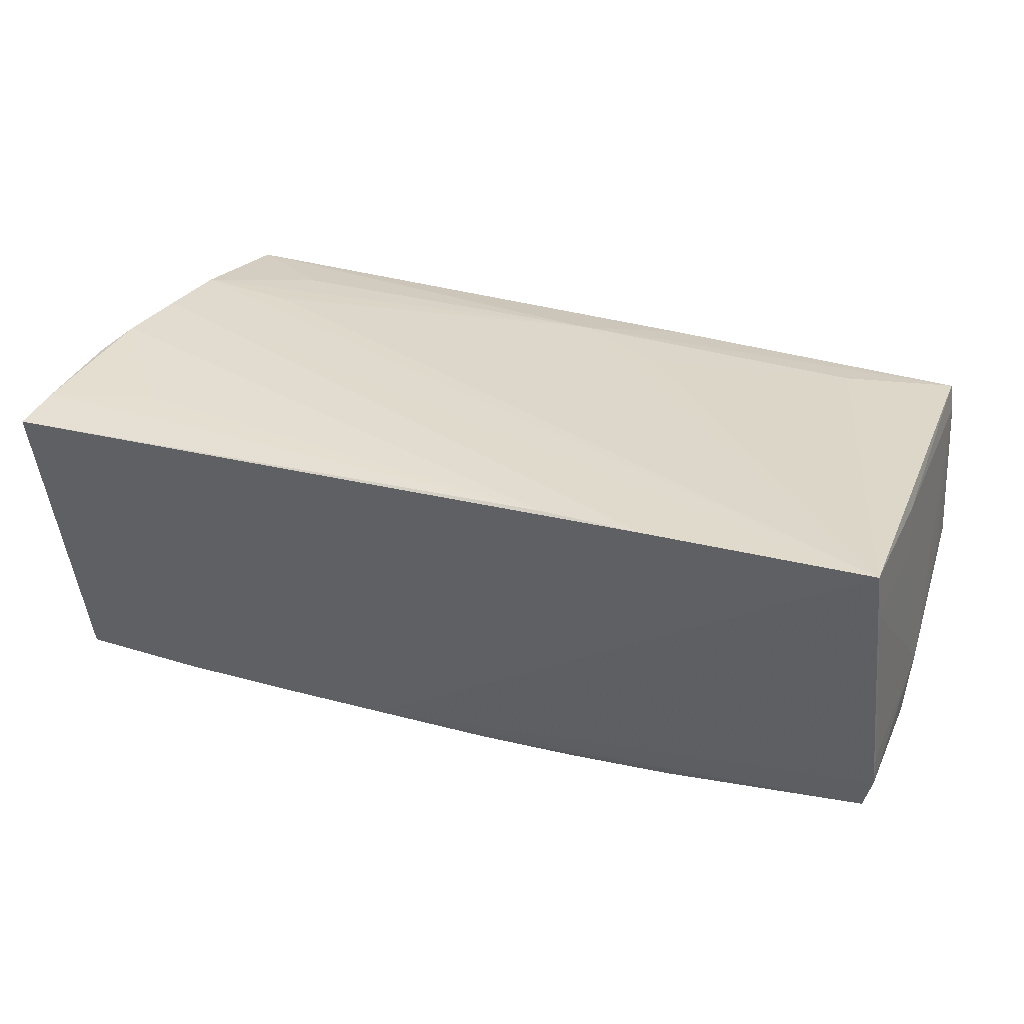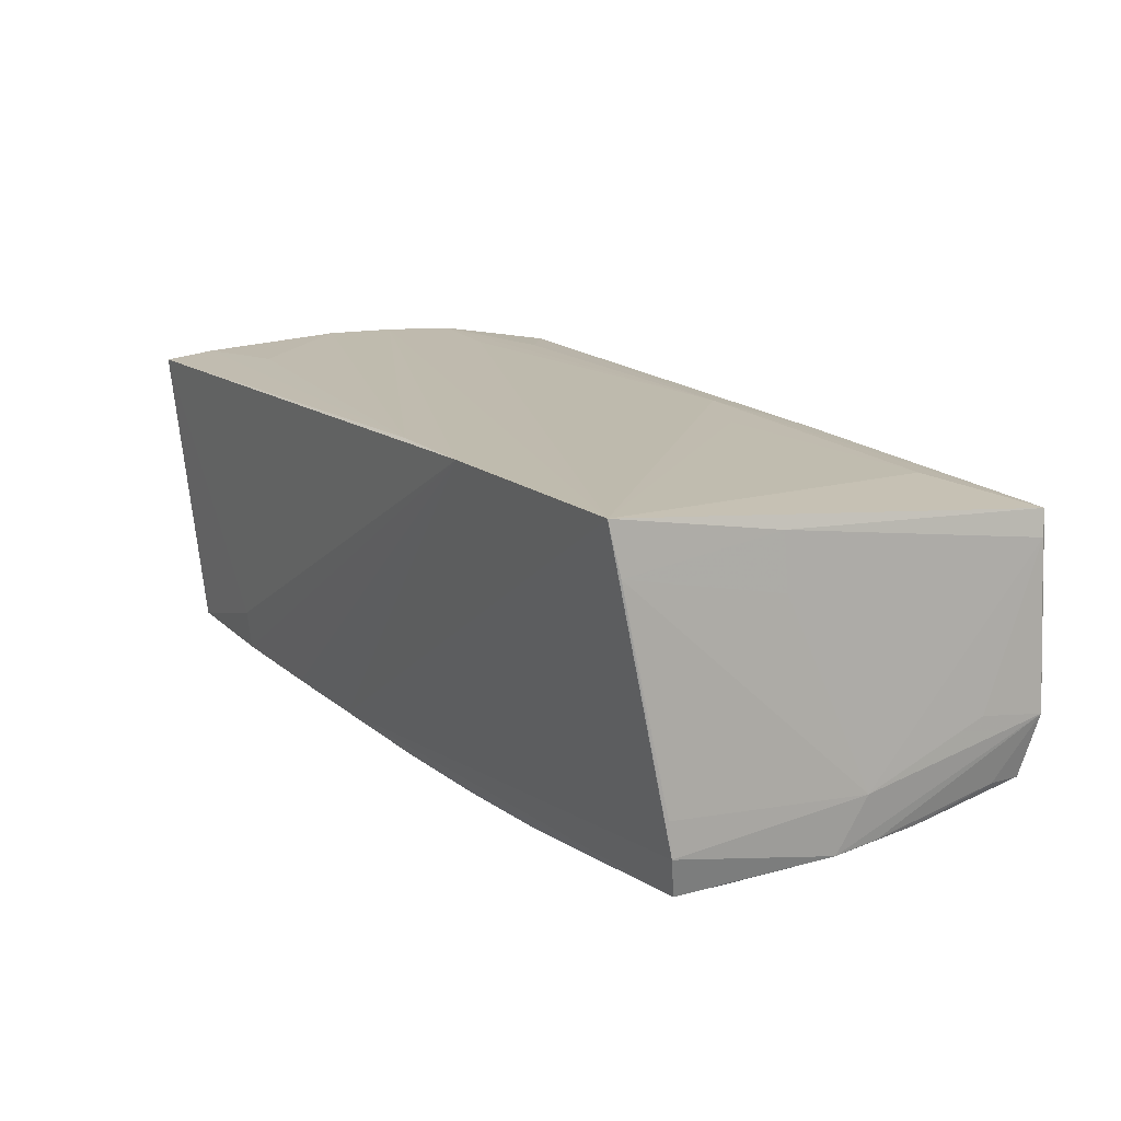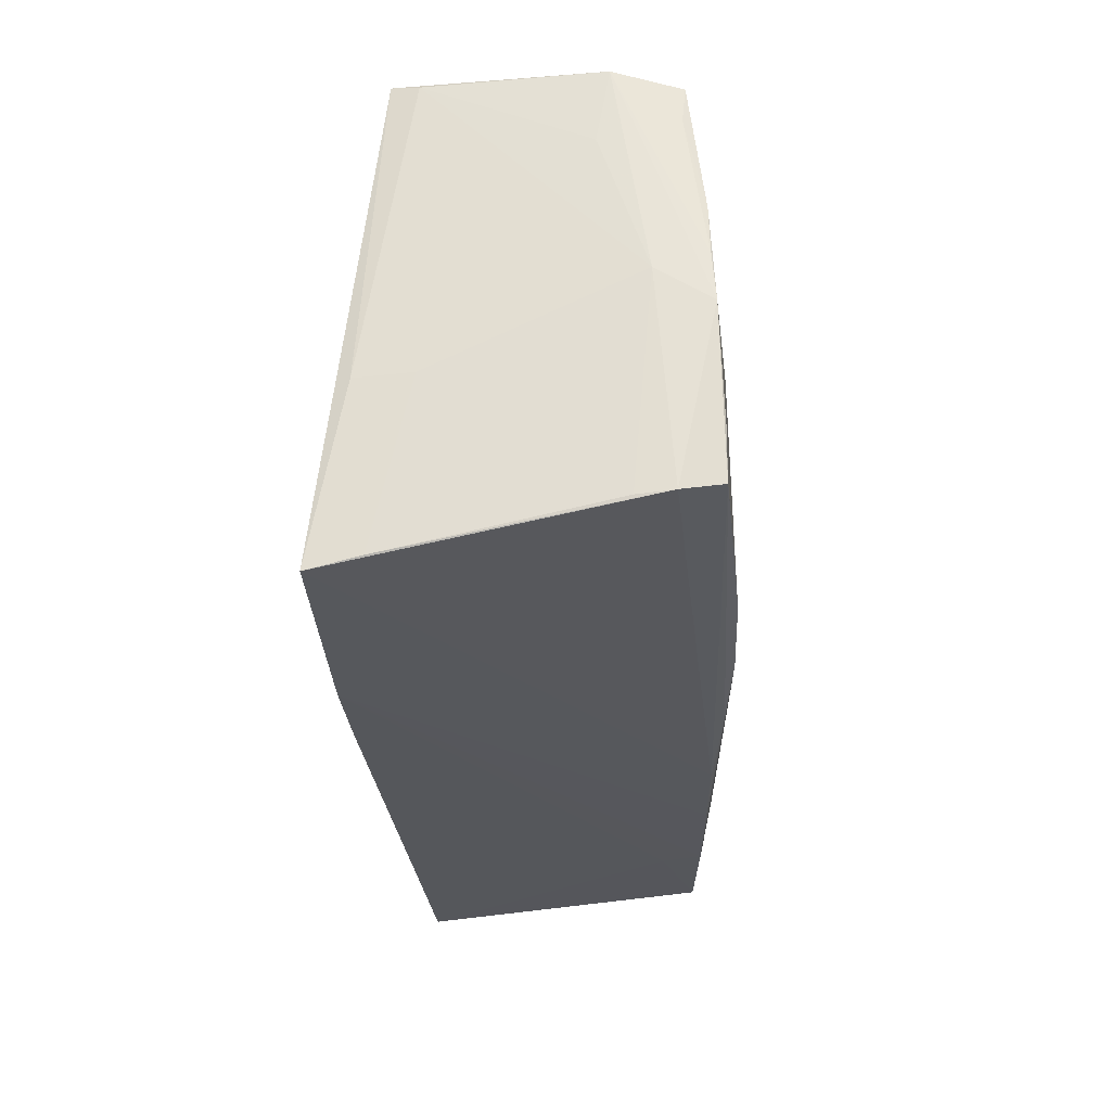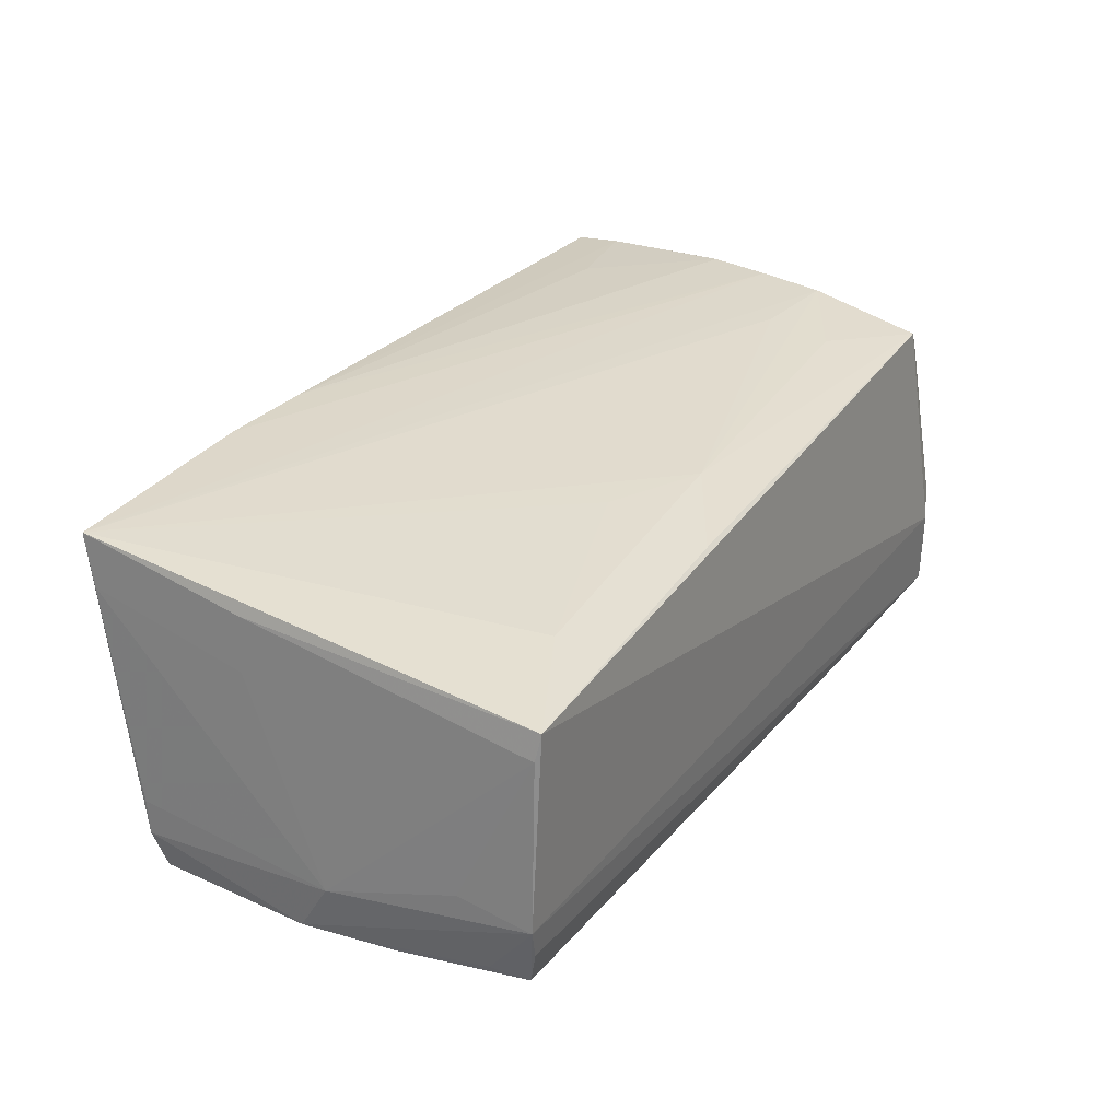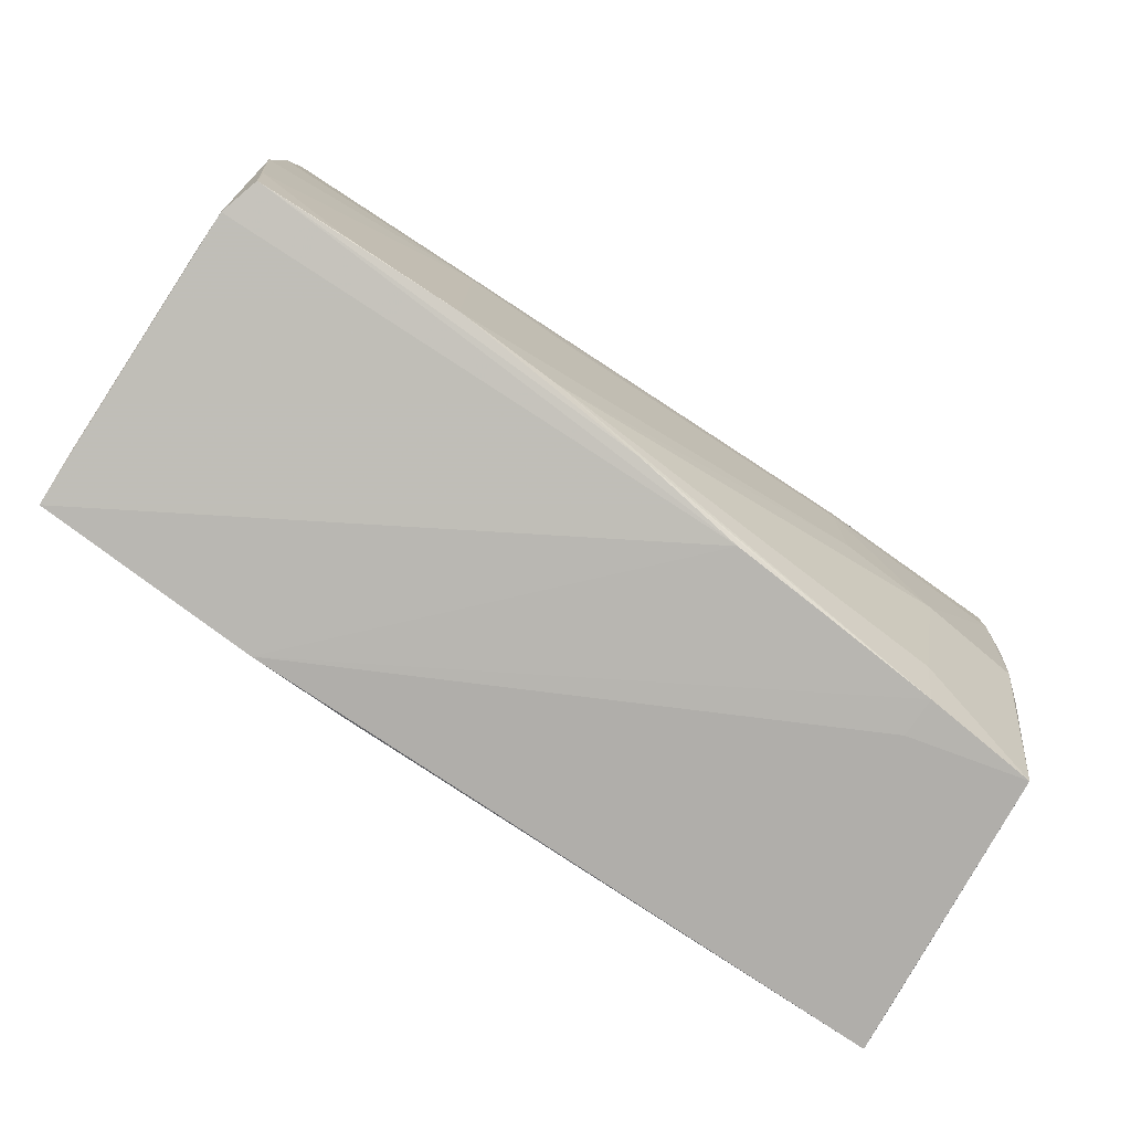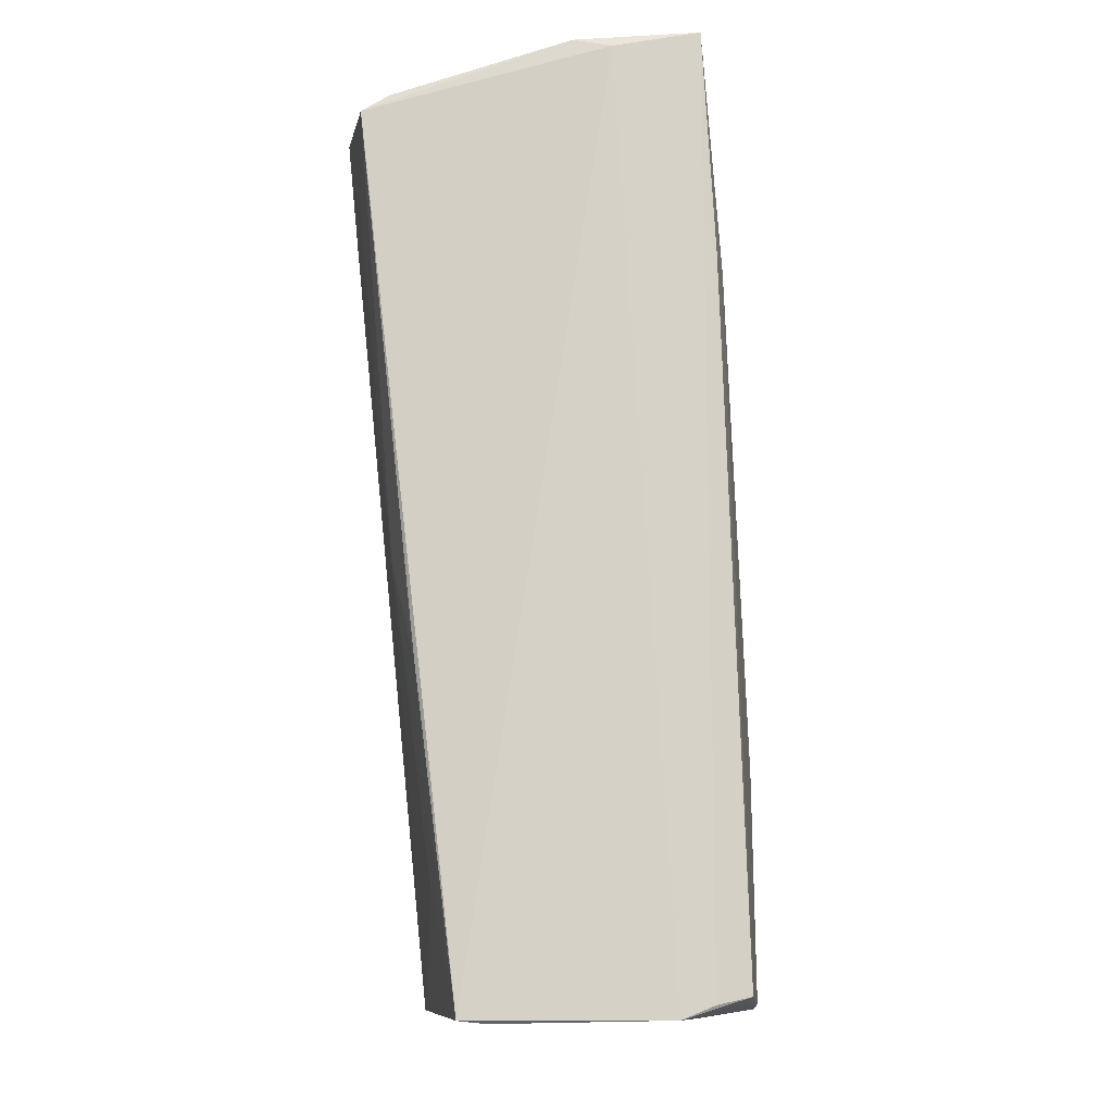
<metadata>
{"format":"obj","ext":"obj","renderer":"f3d","projection":"perspective","resolution":1024,"background":"white","views":[{"elev":34.2,"azim":19.7,"up":"+Z"},{"elev":15.9,"azim":58.2,"up":"+Z"},{"elev":-26.7,"azim":93.1,"up":"+Y"},{"elev":29.0,"azim":120.1,"up":"+Z"},{"elev":-74.6,"azim":143.9,"up":"+Y"},{"elev":79.4,"azim":85.6,"up":"+Y"}]}
</metadata>
<code>
v 0.02579 -0.02875 0.02143
v 0.05491 -0.02105 -0.01441
v 0.05304 0.02875 0.01446
v 0.01362 -0.02835 0.02143
v -0.0495 0.01148 0.02109
v 0.05518 -0.000319 -0.01876
v -0.05336 0.02823 -0.02037
v -0.05511 -0.02826 0.0153
v -0.02622 0.002425 -0.02142
v -0.05296 -0.006572 -0.01435
v -0.03665 0.01843 0.01985
v -0.03644 -0.01897 -0.01858
v -0.02623 0.01664 -0.02143
v -0.05556 -0.02859 0.01939
v 0.01509 0.02731 0.01642
v 0.004398 -0.02356 -0.01953
v -0.05373 0.02789 -0.00593
v 0.05355 0.02815 -0.01248
v 0.05295 -0.02766 0.02104
v 0.01485 0.01481 0.0186
v -0.05222 -0.005033 -0.01903
v -0.05162 0.0009148 -0.02045
v 0.05478 -0.02141 -0.01025
v 0.05301 0.02727 -0.01642
v -0.04171 -0.01982 0.02078
v 0.05479 0.02855 -0.008618
v -0.02734 0.02213 -0.02093
v -0.03767 0.01019 0.02091
v 0.05398 -0.01361 -0.01918
v -0.03667 -0.02606 -0.017
v 0.02884 -0.02118 -0.02057
v -0.05263 -0.005283 0.02137
v 0.0147 0.006117 -0.02076
v 0.05344 -0.007029 0.01715
v -0.05087 0.00289 0.02143
v -0.04948 0.0261 0.01502
v -0.0523 0.02875 -0.01029
v -0.05337 0.01527 -0.02038
v -0.05491 -0.02247 0.02014
v -0.04783 0.02613 0.01848
v 0.03972 0.02242 0.01648
v 0.05374 -0.01998 -0.01913
v 0.05426 0.01134 -0.01822
v 0.05342 -0.02635 0.01501
v 0.01609 -0.0221 -0.02049
v -0.009511 -0.02506 -0.01813
v -0.05414 -0.01089 0.02067
v -0.05178 -0.01901 -0.01669
v 0.05498 0.01968 -0.007131
v -0.05252 -0.01921 -0.01141
v 0.05392 -0.006801 0.01064
v -0.02229 -0.02554 -0.01766
v 0.05363 0.02826 0.01134
v -0.05492 -0.01686 0.01918
v -0.02745 0.0279 -0.0199
v -0.05115 -0.02633 -0.01601
v 0.003246 0.02053 0.01858
v 0.02832 0.006651 -0.02029
v 0.05556 0.003481 -0.0125
v -0.0367 -0.02662 -0.01214
v 0.04239 -0.02044 -0.01986
v -0.0525 0.007565 -0.02046
v -0.05281 0.02179 -0.0208
v -0.0388 0.001598 -0.0213
v 0.05375 0.02272 -0.016
v 0.05489 0.005391 -0.01836
f 40 3 37
f 3 19 34
f 17 40 37
f 37 3 26
f 59 34 51
f 59 51 44
f 44 34 19
f 44 51 34
f 41 19 3
f 3 57 41
f 3 40 15
f 15 57 3
f 40 57 15
f 53 26 3
f 53 34 59
f 3 34 53
f 24 26 65
f 65 43 24
f 24 43 58
f 27 55 24
f 27 58 13
f 24 58 27
f 18 26 24
f 24 55 18
f 30 1 60
f 60 1 14
f 54 17 14
f 14 47 54
f 54 47 17
f 40 17 36
f 17 47 36
f 36 5 40
f 47 5 36
f 20 57 19
f 19 41 20
f 20 41 57
f 11 57 40
f 40 5 11
f 11 5 57
f 19 57 28
f 28 5 19
f 57 5 28
f 59 26 49
f 49 53 59
f 26 53 49
f 6 26 59
f 6 58 43
f 19 1 46
f 59 44 23
f 13 58 33
f 30 60 56
f 56 60 14
f 14 1 4
f 39 47 14
f 14 4 39
f 39 4 25
f 35 4 1
f 35 1 19
f 19 5 35
f 29 6 42
f 58 6 29
f 66 65 26
f 26 6 66
f 43 65 66
f 66 6 43
f 52 1 30
f 52 46 1
f 2 6 59
f 59 23 2
f 42 6 2
f 19 46 2
f 2 46 42
f 2 44 19
f 2 23 44
f 8 56 14
f 50 56 8
f 13 63 7
f 7 27 13
f 55 27 7
f 63 38 7
f 37 26 7
f 7 17 37
f 26 18 7
f 7 18 55
f 14 17 7
f 7 38 14
f 32 39 25
f 25 4 32
f 4 35 32
f 47 39 32
f 32 5 47
f 32 35 5
f 14 38 10
f 10 8 14
f 50 8 10
f 22 56 21
f 64 63 13
f 22 63 64
f 46 52 16
f 42 46 16
f 16 52 30
f 30 45 16
f 22 21 62
f 62 21 38
f 62 63 22
f 62 38 63
f 48 21 56
f 48 56 50
f 50 10 48
f 48 10 38
f 38 21 48
f 12 45 30
f 12 64 45
f 22 64 12
f 30 56 12
f 12 56 22
f 42 16 31
f 31 16 45
f 31 33 58
f 13 33 31
f 45 64 9
f 9 31 45
f 9 64 13
f 13 31 9
f 58 29 61
f 61 31 58
f 61 29 42
f 42 31 61

</code>
